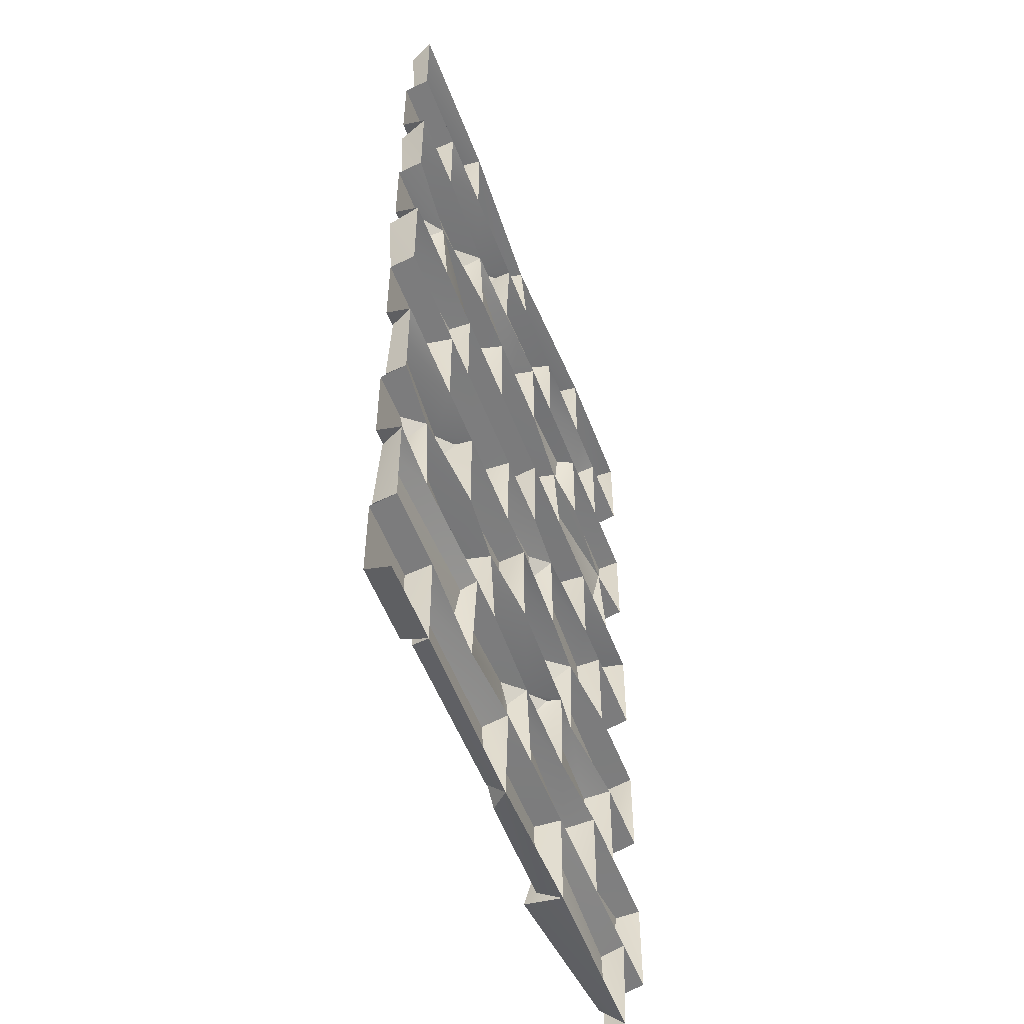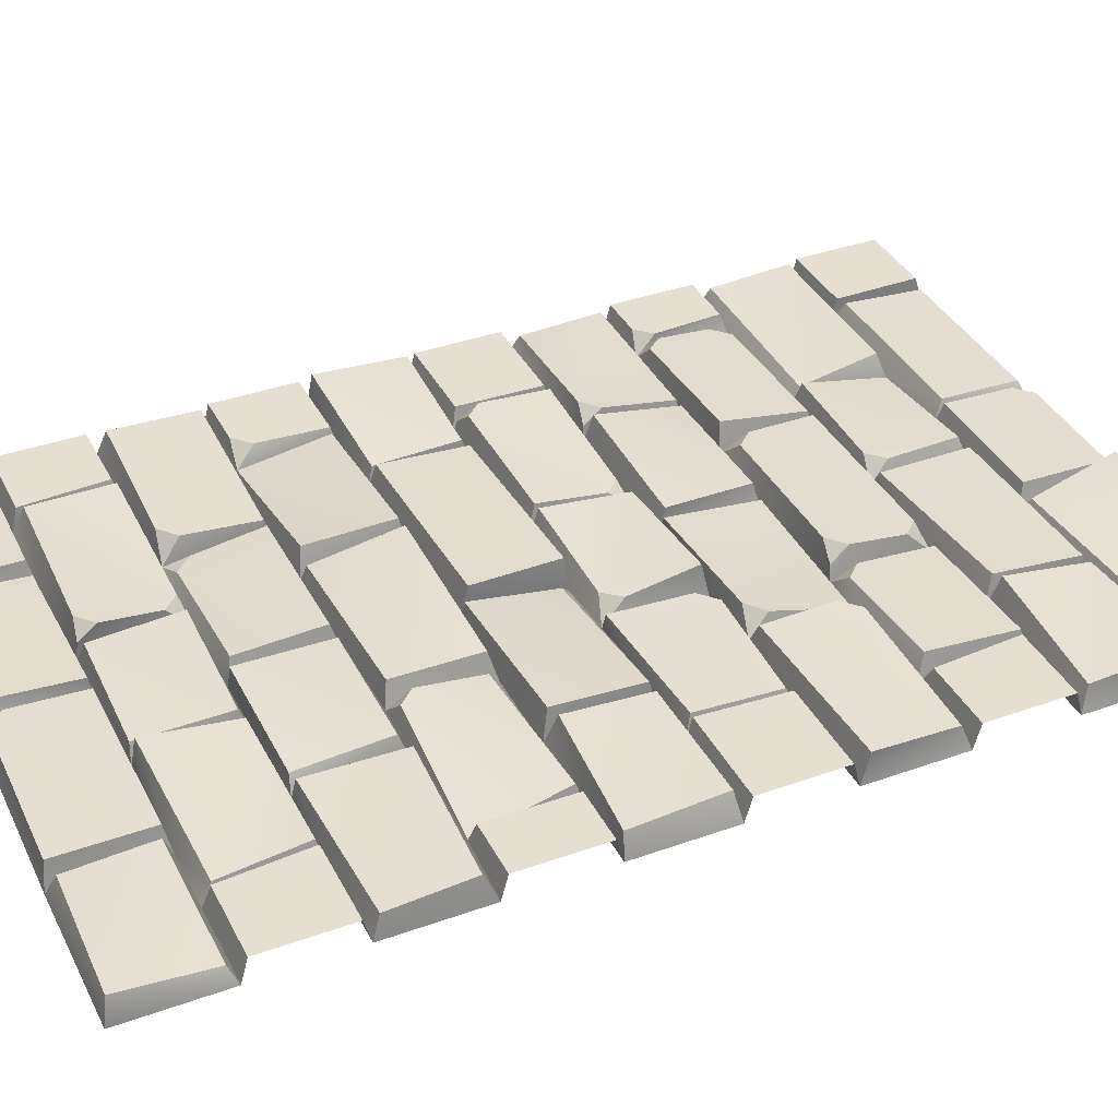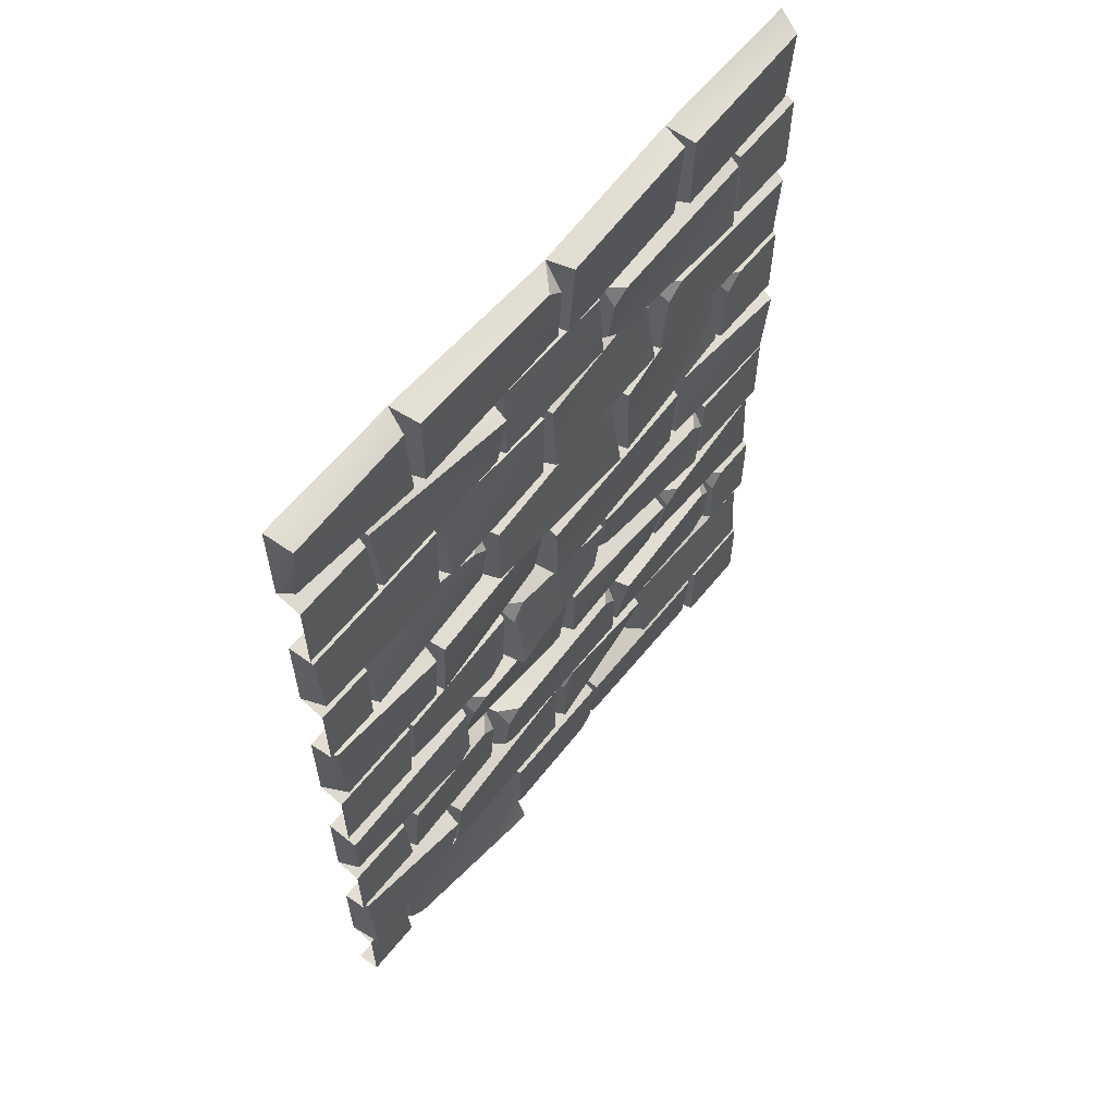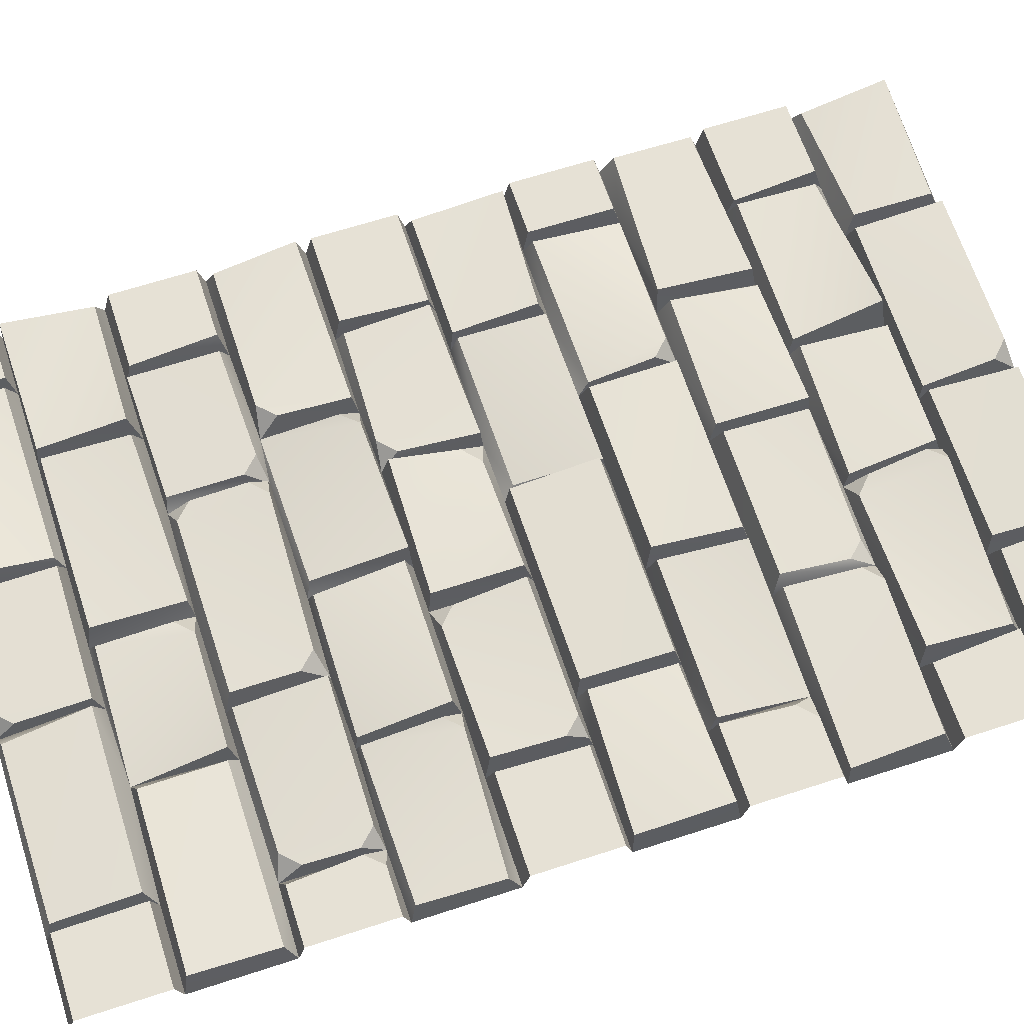
<metadata>
{"format":"obj","ext":"obj","renderer":"f3d","projection":"perspective","resolution":1024,"background":"white","views":[{"elev":-53.2,"azim":110.4,"up":"+Y"},{"elev":37.3,"azim":-114.7,"up":"+Z"},{"elev":61.8,"azim":-51.1,"up":"+Y"},{"elev":64.6,"azim":71.8,"up":"+Z"}]}
</metadata>
<code>
o Cube1
v 2 0 -6.123e-17
v 0 0 6.123e-17
v 2 3 -6.123e-17
v 0 3 6.123e-17
v 2 0.3 -6.123e-17
v 2 0.6 -6.123e-17
v 2 0.9 -6.123e-17
v 2 1.2 -6.123e-17
v 2 1.5 -6.123e-17
v 2 1.8 -6.123e-17
v 2 2.1 -6.123e-17
v 2 2.4 -6.123e-17
v 2 2.7 -6.123e-17
v 0 0.3 6.123e-17
v 0 0.6 6.123e-17
v 0 0.9 6.123e-17
v 0 1.2 6.123e-17
v 0 1.5 6.123e-17
v 0 1.8 6.123e-17
v 0 2.1 6.123e-17
v 0 2.4 6.123e-17
v 0 2.7 6.123e-17
v 1.755 0 -4.592e-17
v 1.187 0.001621 0.007531
v 0.7545 0 1.531e-17
v 0.1907 0.002324 0.008065
v 1.505 3 -3.062e-17
v 0.9989 2.995 0.02188
v 0.4383 3 3.062e-17
v 0.1883 0.3 4.592e-17
v 0.4383 0.3 3.062e-17
v 0.7545 0.3 1.531e-17
v 1.005 0.3 -6.163e-33
v 1.188 0.3 -1.531e-17
v 1.427 0.3078 0.01636
v 1.755 0.3 -4.592e-17
v 0.2545 0.6 4.592e-17
v 0.4383 0.6 3.062e-17
v 0.6906 0.6043 0.01467
v 1.008 0.5975 0.009731
v 1.3 0.6 -1.531e-17
v 1.438 0.6 -3.062e-17
v 1.798 0.6039 0.009143
v 0.2545 0.9 4.592e-17
v 0.5547 0.9081 0.02705
v 0.6844 0.8972 0.01193
v 1.05 0.9 -6.163e-33
v 1.295 0.8931 0.01642
v 1.505 0.9 -3.062e-17
v 1.8 0.8949 0.01864
v 0.2999 1.2 4.592e-17
v 0.5554 1.196 0.02063
v 0.7496 1.201 0.01081
v 1.05 1.2 -6.163e-33
v 1.189 1.201 0.002409
v 1.505 1.2 -3.062e-17
v 1.688 1.2 -4.592e-17
v 0.2999 1.5 4.592e-17
v 0.4383 1.5 3.062e-17
v 0.759 1.495 0.009964
v 0.9383 1.5 -6.163e-33
v 1.188 1.5 -1.531e-17
v 1.55 1.5 -3.062e-17
v 1.688 1.5 -4.592e-17
v 0.1883 1.8 4.592e-17
v 0.4383 1.8 3.062e-17
v 0.6883 1.8 1.531e-17
v 0.9383 1.8 -6.163e-33
v 1.255 1.8 -1.531e-17
v 1.55 1.8 -3.062e-17
v 1.75 1.8 -4.592e-17
v 0.1944 2.095 0.01778
v 0.5045 2.1 3.062e-17
v 0.6852 2.096 0.01625
v 0.9383 2.1 -6.163e-33
v 1.255 2.1 -1.531e-17
v 1.438 2.1 -3.062e-17
v 1.747 2.09 0.02252
v 0.2545 2.4 4.592e-17
v 0.5045 2.4 3.062e-17
v 0.7545 2.4 1.531e-17
v 0.9383 2.4 -6.163e-33
v 1.191 2.403 0.0093
v 1.442 2.398 0.01245
v 1.755 2.4 -4.592e-17
v 0.2545 2.7 4.592e-17
v 0.4383 2.7 3.062e-17
v 0.7545 2.7 1.531e-17
v 1.005 2.7 -6.163e-33
v 1.188 2.7 -1.531e-17
v 1.505 2.7 -3.062e-17
v 1.755 2.7 -4.592e-17
v 1.762 0.0201 0.0755
v 2 0.0201 0.0755
v 2 0.2799 0.0755
v 1.76 0.2799 0.0755
v 2 0.6201 0.0755
v 2 0.8799 0.0755
v 1.827 0.6201 0.0755
v 2 1.22 0.0755
v 2 1.48 0.0755
v 1.712 1.48 0.0755
v 1.705 1.22 0.0755
v 2 1.82 0.0755
v 2 2.08 0.0755
v 1.761 1.82 0.0755
v 2 2.42 0.0755
v 2 2.68 0.0755
v 1.758 2.68 0.0755
v 1.776 2.42 0.0755
v 1.732 0.02116 0.05487
v 1.731 0.268 0.07359
v 1.198 0.2703 0.07465
v 1.219 0.01619 0.05104
v 1.177 0.2754 0.07381
v 0.7766 0.2796 0.07534
v 0.7763 0.02282 0.06991
v 0.7449 0.02238 0.1182
v 0.7367 0.2769 0.04867
v 0.1965 0.2704 0.07051
v 0 0.2799 0.0755
v 0 0.0201 0.0755
v 0.1829 0.0201 0.0755
v 0.1686 0.2799 0.0755
v 1.978 0.3189 0.07923
v 1.978 0.5716 0.06351
v 1.446 0.57 0.04727
v 1.461 0.3243 0.08044
v 1.033 0.3187 0.06813
v 1.421 0.5789 0.07566
v 0.4472 0.3137 0.0762
v 0.9771 0.3179 0.06971
v 0.9806 0.5878 0.06548
v 0.4608 0.5703 0.09064
v 0.02208 0.5748 0.07063
v 0.0111 0.3062 0.1017
v 0.4155 0.311 0.07654
v 0.4198 0.5694 0.1121
v 1.313 0.6196 0.06296
v 1.32 0.8835 0.1007
v 1.275 0.6247 0.07497
v 0.2695 0.6046 0.06647
v 0.6594 0.6132 0.05496
v 0.2778 0.8719 0.08137
v 0 0.8799 0.0755
v 0 0.6201 0.0755
v 0.2416 0.6201 0.0755
v 0.221 0.8799 0.0755
v 1.981 0.9195 0.07105
v 1.984 1.168 0.05895
v 1.519 0.9111 0.05484
v 1.072 0.9133 0.06959
v 1.493 0.9091 0.05176
v 1.49 1.174 0.09899
v 1.057 1.176 0.08144
v 1.021 0.9158 0.05032
v 1.021 1.198 0.08007
v 0.005365 1.174 0.09134
v 0.02138 0.9224 0.06731
v 0.5333 1.182 0.07958
v 1.667 1.221 0.08743
v 1.207 1.474 0.08572
v 0.7674 1.22 0.115
v 1.167 1.215 0.07126
v 1.176 1.477 0.09303
v 0.3198 1.223 0.05831
v 0.7437 1.492 0.06412
v 0.3153 1.478 0.07591
v 0 1.48 0.0755
v 0 1.22 0.0755
v 0.2865 1.22 0.0755
v 0.3001 1.48 0.0755
v 1.982 1.508 0.08366
v 1.984 1.787 0.09986
v 1.563 1.78 0.06448
v 1.562 1.525 0.07354
v 0.9495 1.51 0.1008
v 1.529 1.516 0.07509
v 1.535 1.779 0.0873
v 0.939 1.773 0.1059
v 0.4484 1.52 0.08456
v 0.9138 1.531 0.03794
v 0.9275 1.788 0.06877
v 0.4556 1.78 0.09226
v 0.01914 1.794 0.0758
v 0.03496 1.513 0.07846
v 0.4218 1.514 0.07392
v 0.4183 1.769 0.09403
v 1.276 1.82 0.1001
v 1.74 1.824 0.06833
v 1.287 2.081 0.08666
v 0.712 1.821 0.08445
v 1.236 1.818 0.1036
v 1.239 2.084 0.05928
v 0.7102 2.082 0.08783
v 0.2078 1.823 0.07287
v 0.6771 1.832 0.04417
v 0 2.08 0.0755
v 0 1.82 0.0755
v 0.1748 1.82 0.0755
v 0.1761 2.08 0.0755
v 1.984 2.106 0.0737
v 1.976 2.372 0.08814
v 1.447 2.121 0.07281
v 0.9619 2.127 0.08803
v 1.41 2.125 0.0804
v 0.9623 2.382 0.07442
v 0.5199 2.13 0.08497
v 0.925 2.121 0.07081
v 0.928 2.396 0.07225
v 0.5348 2.392 0.05327
v 0.01101 2.377 0.0695
v 0.01619 2.135 0.08139
v 0.473 2.109 0.07903
v 0.4883 2.392 0.07184
v 1.732 2.418 0.09147
v 1.742 2.664 0.08325
v 0.7689 2.43 0.07442
v 1.184 2.416 0.06849
v 1.161 2.683 0.06995
v 0.7777 2.692 0.06382
v 0.2762 2.423 0.07872
v 0.7399 2.421 0.06839
v 0.7251 2.691 0.1182
v 0.2693 2.67 0.0557
v 0 2.68 0.0755
v 0 2.42 0.0755
v 0.2594 2.42 0.0755
v 0.2381 2.68 0.0755
v 1.976 2.972 0.07133
v 1.519 2.984 0.08753
v 1.528 2.72 0.0794
v 1.979 2.708 0.0579
v 1.489 2.99 0.0761
v 1.03 2.98 0.09161
v 1.016 2.717 0.08407
v 1.477 2.719 0.06517
v 0.4541 2.988 0.08652
v 0.4599 2.717 0.08197
v 0.9922 2.712 0.06801
v 0.009965 2.987 0.08607
v 0.0226 2.722 0.0487
v 0.4164 2.731 0.08158
v 0.4129 2.974 0.07058
v 1.858 0.8799 0.0755
v 1.812 0.8314 0.0755
v 1.826 2.08 0.0755
v 1.775 2.031 0.0755
v 1.178 0.06196 0.06424
v 1.13 0.0145 0.06301
v 0.2046 0.06618 0.06288
v 0.2549 0.01803 0.06621
v 1.076 0.583 0.0655
v 1.028 0.535 0.06482
v 1.735 0.6257 0.06189
v 1.786 0.675 0.06409
v 1.792 0.8308 0.07151
v 1.745 0.8798 0.07658
v 0.7488 0.6224 0.07546
v 0.7017 0.6705 0.08041
v 1.275 0.8194 0.07567
v 1.227 0.8696 0.0781
v 0.7568 0.8842 0.09996
v 0.699 0.8923 0.05491
v 0.7068 0.8374 0.09732
v 0.6646 0.835 0.06644
v 0.6171 0.8821 0.07051
v 1.571 1.182 0.09463
v 1.514 1.191 0.05158
v 1.522 1.136 0.09106
v 0.6216 1.183 0.08655
v 0.5734 1.134 0.07823
v 0.479 0.9216 0.08865
v 0.5286 0.9701 0.08881
v 1.26 1.216 0.05095
v 1.211 1.263 0.05388
v 1.675 1.428 0.09445
v 1.683 1.488 0.04915
v 1.628 1.476 0.09503
v 0.83 1.471 0.06451
v 0.7788 1.423 0.07084
v 0.6758 1.21 0.0647
v 0.7277 1.257 0.06532
v 0.674 2.03 0.07193
v 0.6248 2.08 0.07425
v 1.513 2.387 0.08383
v 1.461 2.34 0.08146
v 1.415 2.333 0.04663
v 1.368 2.381 0.04262
v 1.253 2.418 0.06662
v 1.201 2.466 0.07112
v 1.236 2.685 0.1015
v 1.188 2.693 0.05504
v 1.19 2.639 0.09629
v 0.9327 2.98 0.08941
v 0.9833 2.931 0.08576
g Cube1
f 5 125 36
f 7 149 50
f 11 202 78
f 17 158 51
f 19 185 65
f 23 93 36
f 25 117 32
f 30 120 31
f 30 124 26
f 31 119 32
f 34 35 33
f 34 115 24
f 36 128 35
f 37 142 44
f 38 137 31
f 40 133 33
f 42 127 43
f 42 130 35
f 43 126 6
f 46 156 45
f 47 152 54
f 47 156 46
f 48 141 41
f 50 151 49
f 51 160 52
f 51 168 58
f 56 154 49
f 56 275 55
f 57 102 64
f 57 161 56
f 58 186 18
f 59 187 58
f 60 167 53
f 60 181 59
f 61 180 68
f 61 182 60
f 62 162 63
f 63 176 70
f 63 278 64
f 65 188 66
f 65 196 72
f 66 184 67
f 67 183 68
f 69 189 76
f 73 208 80
f 78 190 71
f 78 204 77
f 82 210 75
f 82 218 81
f 83 219 82
f 85 109 92
f 86 229 79
f 86 242 22
f 87 243 86
f 88 221 89
f 88 223 81
f 89 220 90
f 89 235 28
f 91 232 27
f 96 36 93
f 102 57 103
f 109 85 110
f 112 113 111
f 114 111 113
f 116 32 117
f 119 31 120
f 123 26 124
f 126 43 127
f 128 36 125
f 129 33 35
f 132 33 133
f 137 38 138
f 141 48 261
f 144 44 142
f 151 50 149
f 153 49 154
f 155 54 152
f 160 51 158
f 163 280 281
f 164 280 163
f 165 280 164
f 166 168 51
f 175 70 176
f 177 180 61
f 181 60 182
f 183 67 184
f 186 58 187
f 188 65 185
f 191 76 189
f 193 195 192
f 194 195 193
f 204 78 202
f 206 289 205
f 207 205 289
f 209 75 210
f 211 80 208
f 213 214 212
f 215 212 214
f 218 82 219
f 220 89 221
f 223 88 224
f 228 79 229
f 231 27 232
f 235 89 236
f 238 239 295
f 240 295 239
f 242 86 243
f 245 50 246
f 247 78 248
f 249 24 115
f 251 26 252
f 253 40 254
f 255 43 256
f 257 50 258
f 259 260 39
f 263 264 265
f 266 46 267
f 268 269 270
f 271 52 272
f 273 45 274
f 275 56 161
f 278 63 279
f 279 63 162
f 283 53 167
f 284 74 285
f 286 84 287
f 288 289 206
f 290 291 83
f 292 293 294
f 296 295 240
f 3 230 13
f 8 100 57
f 8 150 7
f 10 174 9
f 14 124 30
f 15 135 37
f 18 172 58
f 18 185 19
f 20 212 21
f 22 229 86
f 22 241 4
f 23 111 24
f 24 117 25
f 25 118 26
f 26 120 30
f 26 122 2
f 28 296 89
f 32 116 33
f 33 115 34
f 33 254 40
f 34 113 35
f 35 112 36
f 37 138 38
f 39 260 46
f 40 259 39
f 41 141 40
f 42 139 41
f 43 99 50
f 43 255 42
f 44 159 16
f 45 273 44
f 46 265 264
f 48 140 49
f 49 258 50
f 49 270 56
f 50 98 7
f 51 170 17
f 52 274 45
f 53 281 60
f 54 156 47
f 55 276 62
f 56 270 269
f 58 168 59
f 59 167 60
f 60 280 61
f 61 165 62
f 64 102 9
f 64 277 57
f 66 187 59
f 66 196 65
f 67 195 74
f 67 197 66
f 68 183 61
f 70 189 69
f 71 190 70
f 72 74 73
f 75 207 82
f 76 191 77
f 76 193 69
f 77 191 78
f 77 204 84
f 79 227 21
f 80 211 81
f 80 214 73
f 81 210 82
f 83 291 90
f 84 286 85
f 85 203 12
f 86 225 87
f 87 224 88
f 87 239 29
f 90 294 293
f 92 217 85
f 94 95 93
f 96 93 95
f 98 50 245
f 101 9 102
f 103 57 100
f 105 247 104
f 106 104 248
f 108 109 107
f 110 107 109
f 112 35 113
f 114 24 111
f 115 33 116
f 117 24 250
f 120 26 251
f 121 124 14
f 122 26 123
f 126 127 125
f 128 125 127
f 129 254 33
f 132 133 131
f 134 131 133
f 138 37 135
f 139 42 255
f 143 267 142
f 144 142 267
f 146 147 145
f 148 145 147
f 149 7 150
f 153 154 152
f 155 152 154
f 156 54 157
f 159 44 273
f 161 57 277
f 162 62 276
f 163 281 53
f 165 61 280
f 167 59 168
f 169 172 18
f 170 51 171
f 173 9 174
f 178 180 177
f 179 180 178
f 182 61 183
f 185 18 186
f 187 66 188
f 189 70 190
f 192 195 67
f 193 76 194
f 196 66 197
f 199 200 198
f 201 198 200
f 203 85 286
f 205 207 75
f 210 81 211
f 212 20 213
f 214 80 215
f 216 85 217
f 219 220 218
f 221 218 220
f 224 87 225
f 226 229 22
f 227 79 228
f 233 13 230
f 235 237 234
f 236 237 235
f 238 29 239
f 240 89 296
f 241 22 242
f 246 50 99
f 248 104 247
f 252 26 118
f 258 49 140
f 259 40 141
f 261 48 262
f 265 46 260
f 266 267 143
f 270 49 151
f 274 52 160
f 278 277 64
f 282 53 283
f 285 74 72
f 287 84 204
f 288 84 289
f 294 90 291
f 1 93 23
f 4 241 29
f 6 125 5
f 9 173 64
f 12 107 85
f 13 233 92
f 14 135 15
f 16 145 44
f 21 212 79
f 24 113 34
f 27 230 3
f 28 235 27
f 29 295 28
f 32 118 25
f 32 131 31
f 33 132 32
f 35 127 42
f 35 253 129
f 36 95 5
f 36 111 23
f 37 147 15
f 38 134 39
f 39 133 40
f 41 139 48
f 44 144 45
f 45 267 46
f 45 271 272
f 46 143 39
f 46 263 47
f 47 262 48
f 50 256 43
f 54 155 55
f 55 154 56
f 58 172 51
f 62 164 55
f 62 177 61
f 63 178 62
f 64 176 63
f 65 200 19
f 68 192 67
f 69 193 68
f 70 175 71
f 71 106 78
f 71 174 10
f 72 213 20
f 73 214 72
f 74 195 75
f 74 284 67
f 75 194 76
f 78 105 11
f 79 215 80
f 81 218 88
f 84 206 77
f 84 290 83
f 85 216 84
f 88 239 87
f 89 240 88
f 90 220 83
f 90 236 89
f 91 237 90
f 92 232 91
f 93 1 94
f 95 36 96
f 98 246 97
f 99 97 246
f 101 102 100
f 103 100 102
f 105 78 247
f 110 85 107
f 111 36 112
f 113 24 114
f 118 32 119
f 122 124 121
f 123 124 122
f 125 6 126
f 127 35 128
f 129 253 254
f 130 253 35
f 131 32 132
f 133 39 134
f 135 14 136
f 140 48 139
f 143 46 266
f 146 15 147
f 148 44 145
f 149 268 151
f 150 268 149
f 151 268 270
f 154 55 155
f 156 271 45
f 157 271 156
f 158 273 160
f 159 273 158
f 160 273 274
f 161 279 275
f 162 275 279
f 164 62 165
f 167 282 283
f 168 282 167
f 171 51 172
f 174 71 175
f 176 64 173
f 177 62 178
f 182 183 181
f 184 181 183
f 186 187 185
f 188 185 187
f 190 78 189
f 191 189 78
f 192 68 193
f 194 75 195
f 197 67 284
f 199 19 200
f 202 286 204
f 203 286 202
f 204 286 287
f 206 84 288
f 209 210 208
f 211 208 210
f 213 72 214
f 215 79 212
f 219 83 220
f 221 88 218
f 223 225 222
f 224 225 223
f 227 229 226
f 228 229 227
f 230 27 231
f 232 92 233
f 234 27 235
f 236 90 237
f 239 88 240
f 244 29 241
f 245 246 98
f 248 78 106
f 249 250 24
f 256 50 257
f 262 47 263
f 264 263 46
f 267 45 144
f 276 275 162
f 277 279 161
f 280 60 281
f 282 168 166
f 290 84 216
f 295 29 238
f 6 99 43
f 10 106 71
f 12 203 11
f 16 159 17
f 27 237 91
f 30 136 14
f 31 131 38
f 31 137 30
f 38 142 37
f 39 143 38
f 40 253 41
f 41 130 42
f 44 147 37
f 45 272 52
f 48 152 47
f 49 153 48
f 52 271 53
f 53 157 54
f 56 268 57
f 57 150 8
f 59 181 66
f 70 178 63
f 72 196 285
f 72 200 65
f 74 208 73
f 75 209 74
f 76 205 75
f 77 206 76
f 79 225 86
f 82 207 83
f 83 289 84
f 90 292 91
f 91 217 92
f 92 109 13
f 97 99 6
f 104 106 10
f 108 13 109
f 115 250 249
f 116 250 115
f 117 250 116
f 119 252 118
f 120 252 119
f 130 41 253
f 134 38 131
f 136 30 137
f 140 255 258
f 141 262 259
f 142 38 143
f 147 44 148
f 150 57 268
f 152 48 153
f 157 53 271
f 158 17 159
f 170 172 169
f 171 172 170
f 174 176 173
f 175 176 174
f 178 70 179
f 184 66 181
f 197 285 196
f 200 72 201
f 202 11 203
f 205 76 206
f 208 74 209
f 217 91 292
f 222 225 79
f 231 232 230
f 233 230 232
f 234 237 27
f 242 243 241
f 244 241 243
f 251 252 120
f 255 140 139
f 256 258 255
f 257 258 256
f 260 259 265
f 261 262 141
f 263 259 262
f 265 259 263
f 269 268 56
f 275 276 55
f 277 278 279
f 284 285 197
f 289 83 207
f 293 292 90
f 295 296 28
f 20 198 72
f 29 243 87
f 52 166 51
f 53 282 52
f 54 163 53
f 55 164 54
f 68 180 69
f 69 179 70
f 80 222 79
f 81 223 80
f 136 137 135
f 138 135 137
f 163 54 164
f 166 52 282
f 179 69 180
f 201 72 198
f 216 217 290
f 222 80 223
f 243 29 244
f 290 292 291
f 291 292 294
f 292 290 217

</code>
